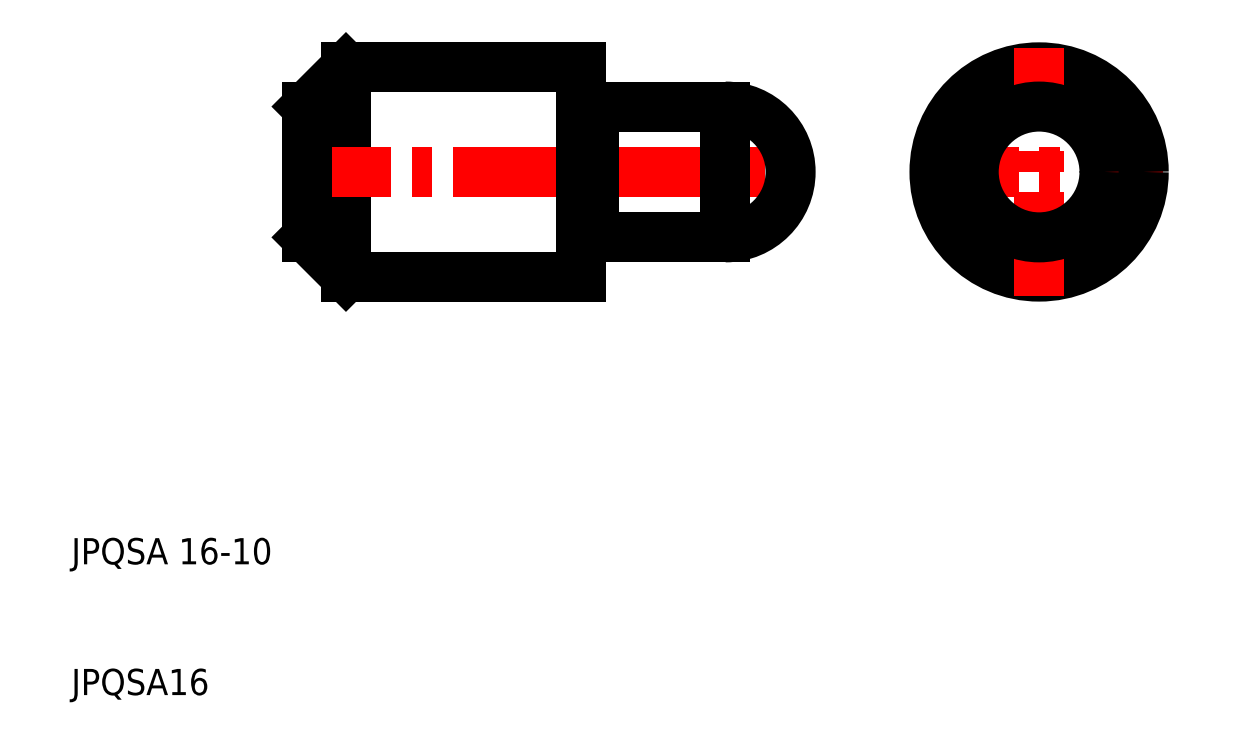
<metadata>
{"format":"dxf","ext":"dxf","renderer":"ezdxf+matplotlib","layout":"modelspace","background":"white","min_lineweight":24,"dpi":150}
</metadata>
<code>
0
SECTION
2
ENTITIES
0
LINE
8
CENTER
10
74.5
20
50
30
0
11
93.5
21
50
31
0
0
CIRCLE
8
0
10
84
20
50
30
0
40
8
0
LINE
8
0
10
49
20
55
30
0
11
49
21
58
31
0
0
LINE
8
0
10
31
20
42
30
0
11
31
21
58
31
0
0
LINE
8
0
10
31
20
58
30
0
11
28
21
55
31
0
0
LINE
8
0
10
31
20
42
30
0
11
31
21
58
31
0
0
TEXT
8
0
10
10
20
10
30
0
40
2
1
JPQSA16
0
TEXT
8
0
10
10
20
20
30
0
40
2
1
JPQSA 16-10
0
LINE
8
CENTER
10
26.5
20
50
30
0
11
66.5
21
50
31
0
0
LINE
8
0
10
31
20
42
30
0
11
49
21
42
31
0
0
LINE
8
0
10
31
20
42
30
0
11
28
21
45
31
0
0
LINE
8
0
10
28
20
45
30
0
11
28
21
55
31
0
0
ARC
8
0
10
60
20
50
30
0
40
5
50
270
51
90
0
LINE
8
0
10
49
20
42
30
0
11
49
21
45
31
0
0
LINE
8
0
10
50
20
55
30
0
11
60
21
55
31
0
0
LINE
8
0
10
50
20
45
30
0
11
60
21
45
31
0
0
LINE
8
0
10
50
20
45
30
0
11
50
21
55
31
0
0
LINE
8
0
10
49
20
45
30
0
11
49
21
55
31
0
0
ARC
8
0
10
49.9
20
45
30
0
40
0.1
50
0
51
90
0
ARC
8
0
10
49.1
20
45
30
0
40
0.1
50
90
51
180
0
LINE
8
0
10
49.1
20
45.1
30
0
11
49.9
21
45.1
31
0
0
ARC
8
0
10
49.9
20
55
30
0
40
0.1
50
270
51
0
0
ARC
8
0
10
49.1
20
55
30
0
40
0.1
50
180
51
270
0
LINE
8
0
10
49.1
20
54.9
30
0
11
49.9
21
54.9
31
0
0
LINE
8
0
10
60
20
45
30
0
11
60
21
55
31
0
0
LINE
8
0
10
31
20
58
30
0
11
49
21
58
31
0
0
LINE
8
CENTER
10
84
20
40.5
30
0
11
84
21
59.5
31
0
0
CIRCLE
8
0
10
84
20
50
30
0
40
5
0
ENDSEC
0
EOF

</code>
